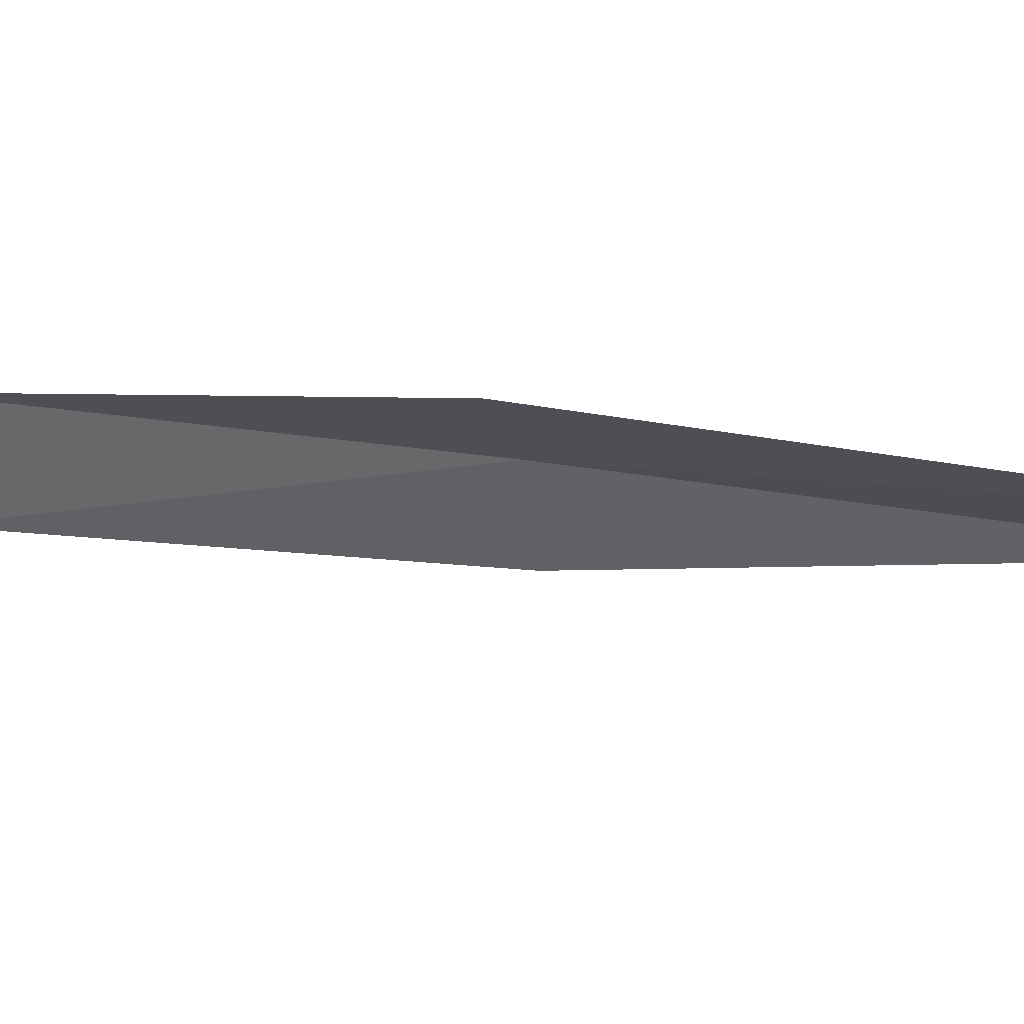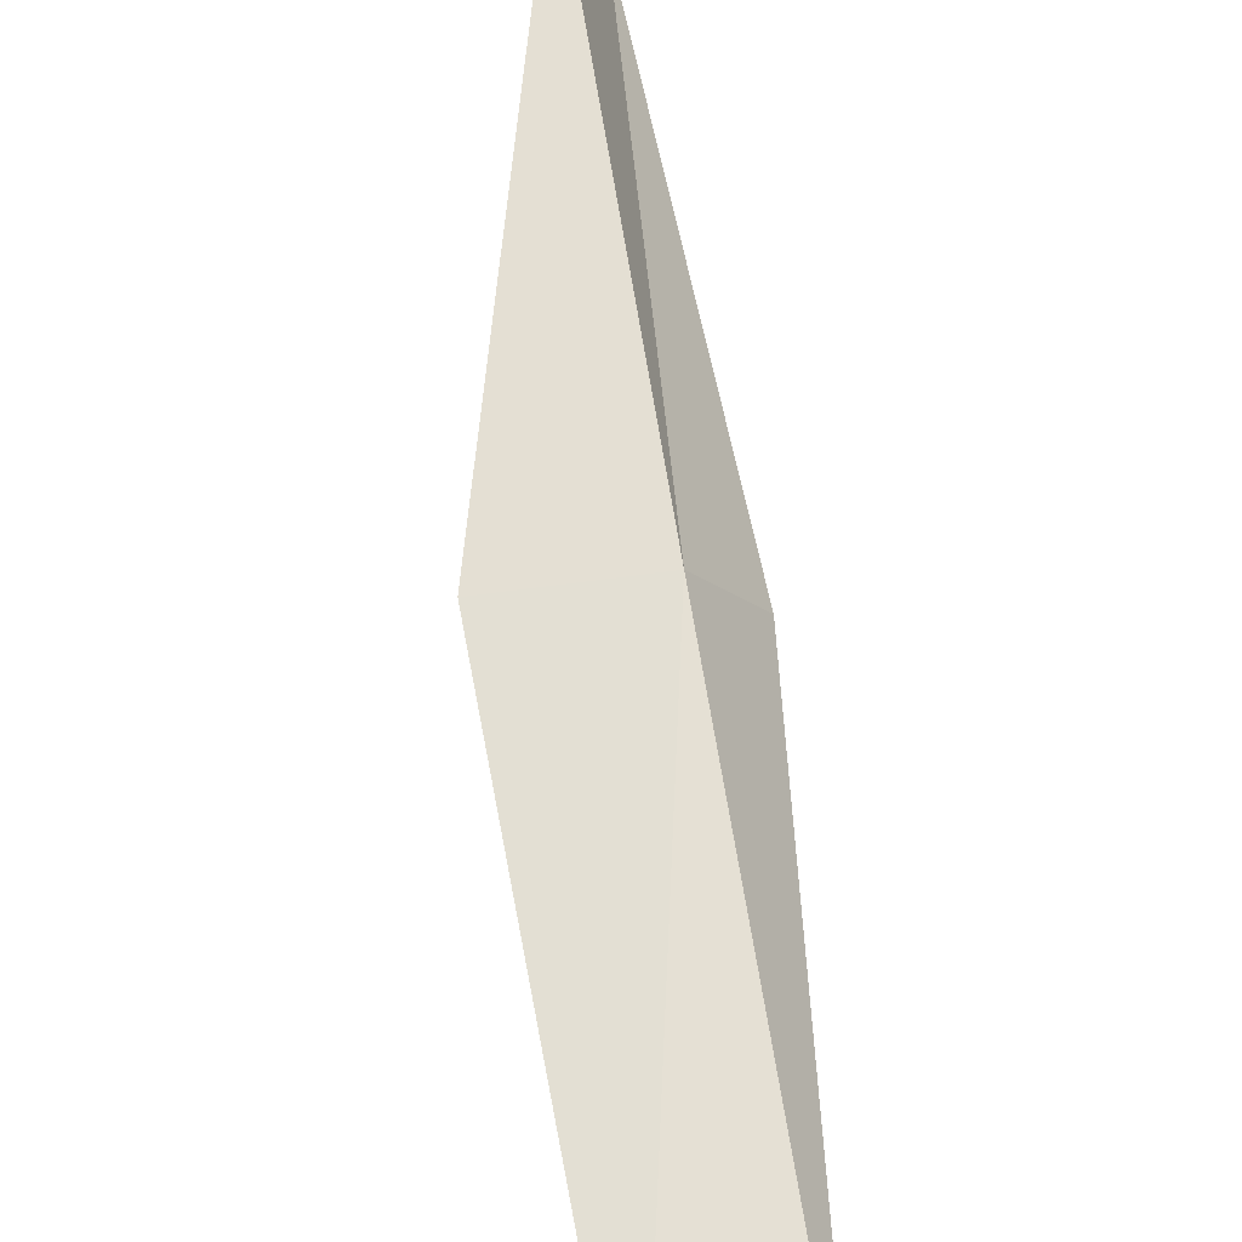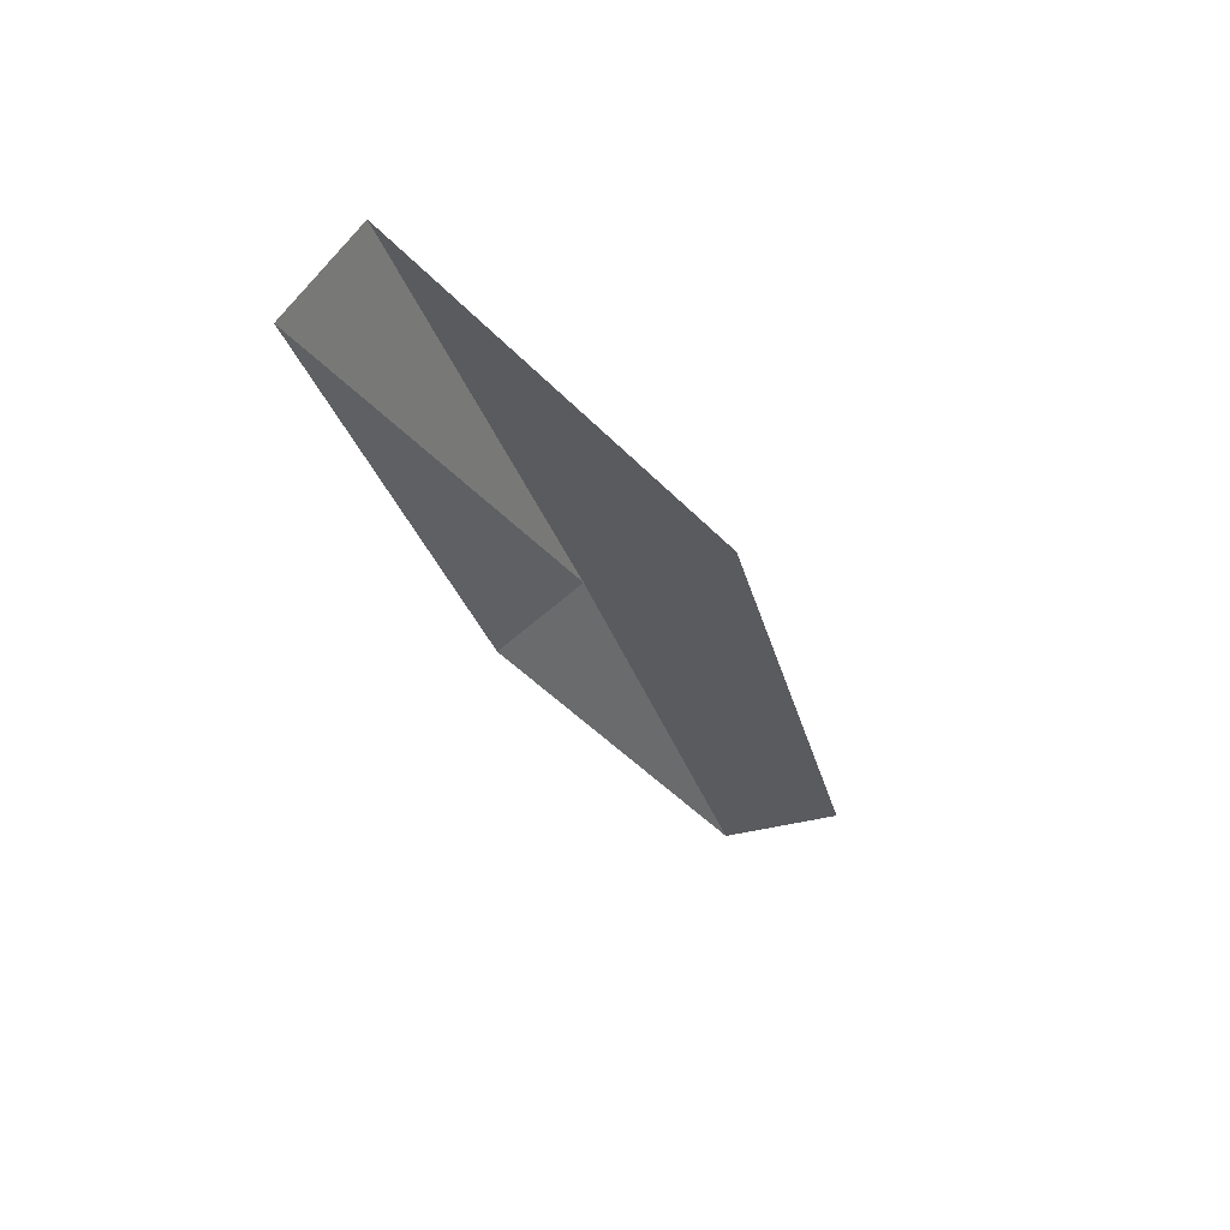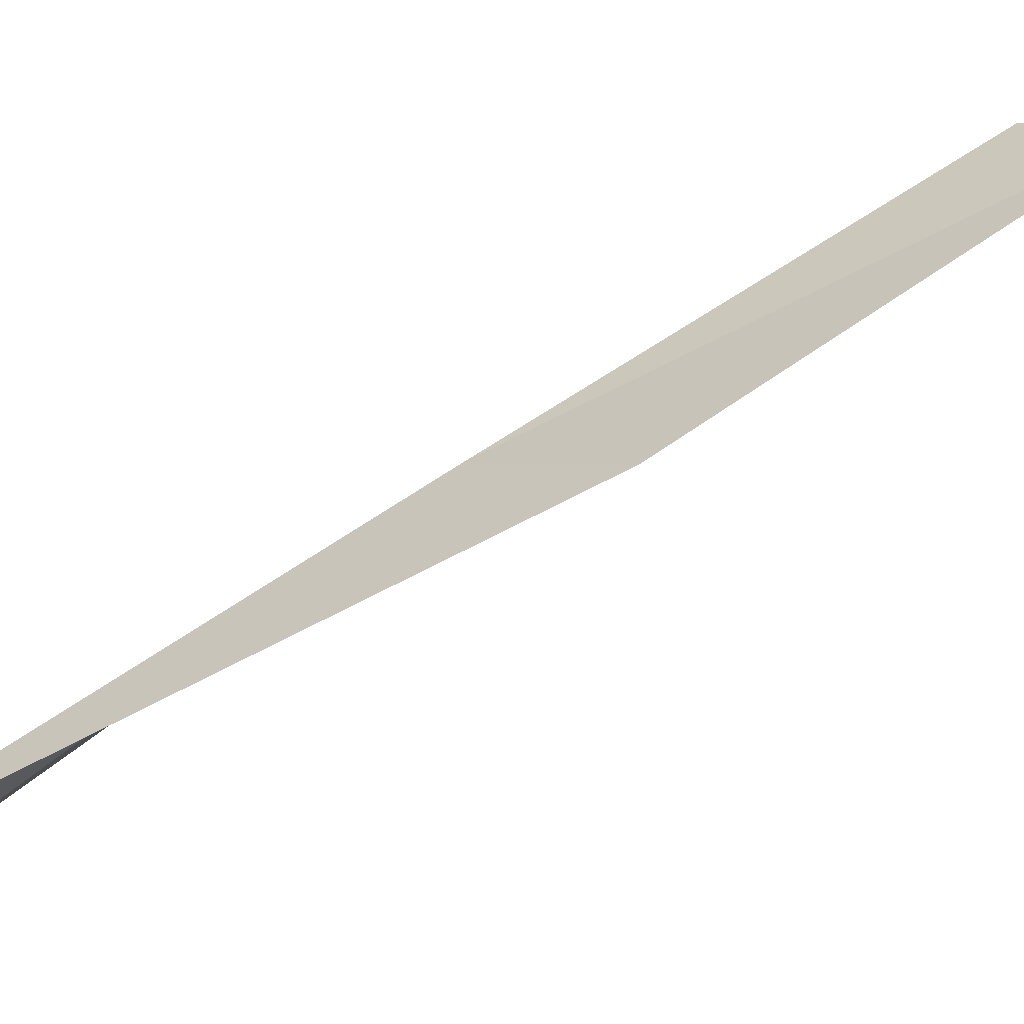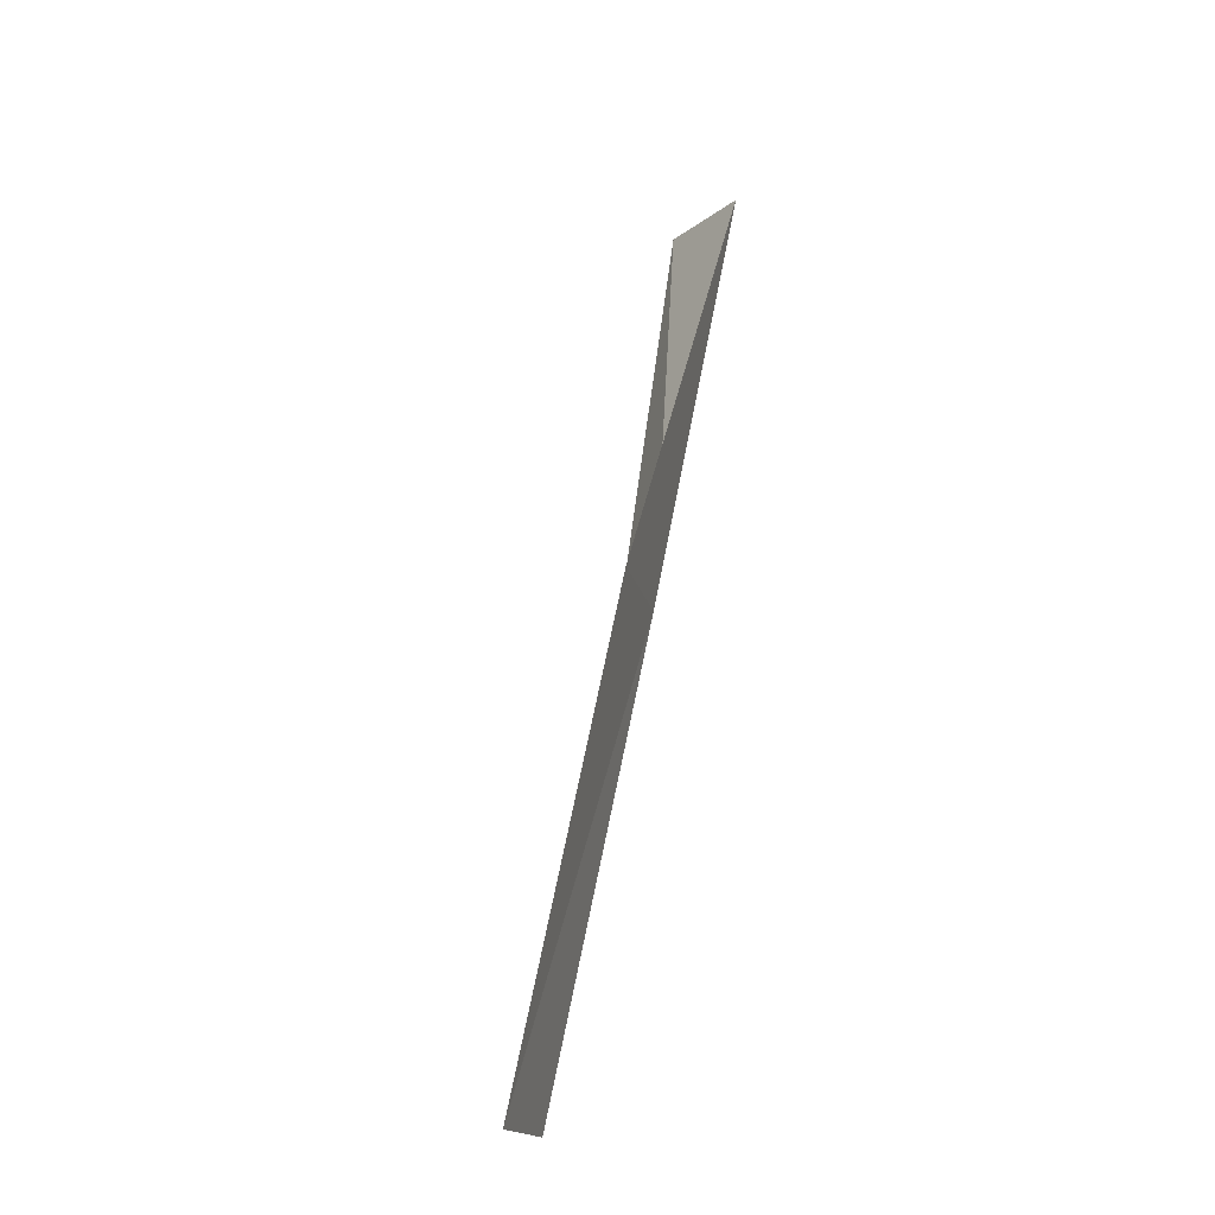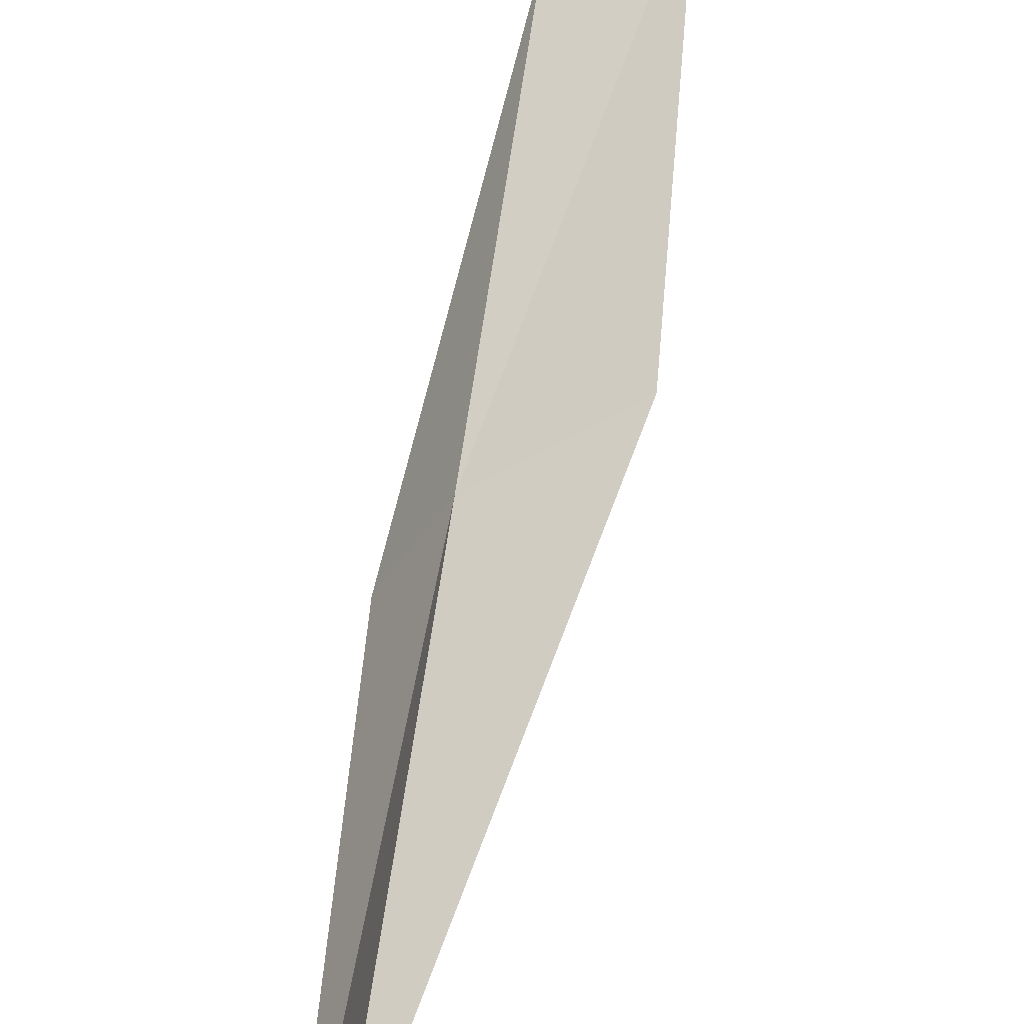
<metadata>
{"format":"obj","ext":"obj","renderer":"f3d","projection":"perspective","resolution":1024,"background":"white","views":[{"elev":14.7,"azim":101.2,"up":"+Y"},{"elev":60.1,"azim":153.6,"up":"+Y"},{"elev":60.5,"azim":15.2,"up":"+Z"},{"elev":47.1,"azim":31.8,"up":"+Y"},{"elev":-16.0,"azim":129.0,"up":"+Z"},{"elev":50.7,"azim":-11.2,"up":"+Y"}]}
</metadata>
<code>
v -14.05 23.09 8.717
v -12.9 23.71 8.717
v -15.48 22.99 13.08
v -15.79 22 13.08
v -14.56 22.27 8.717
v -11.64 23.6 4.359
v -12.65 23.1 4.359
f 1 3 2
f 1 5 4
f 1 4 3
f 1 6 7
f 1 2 6
f 1 7 5

</code>
